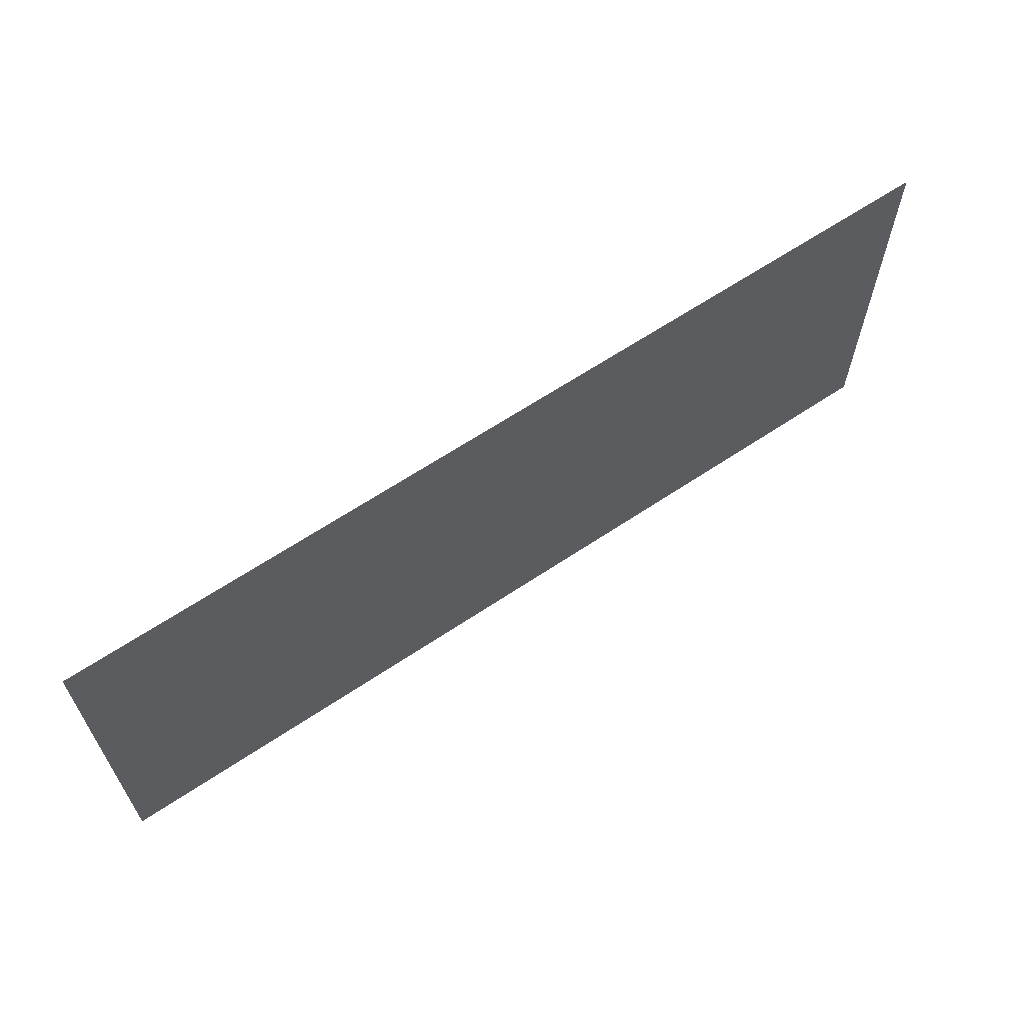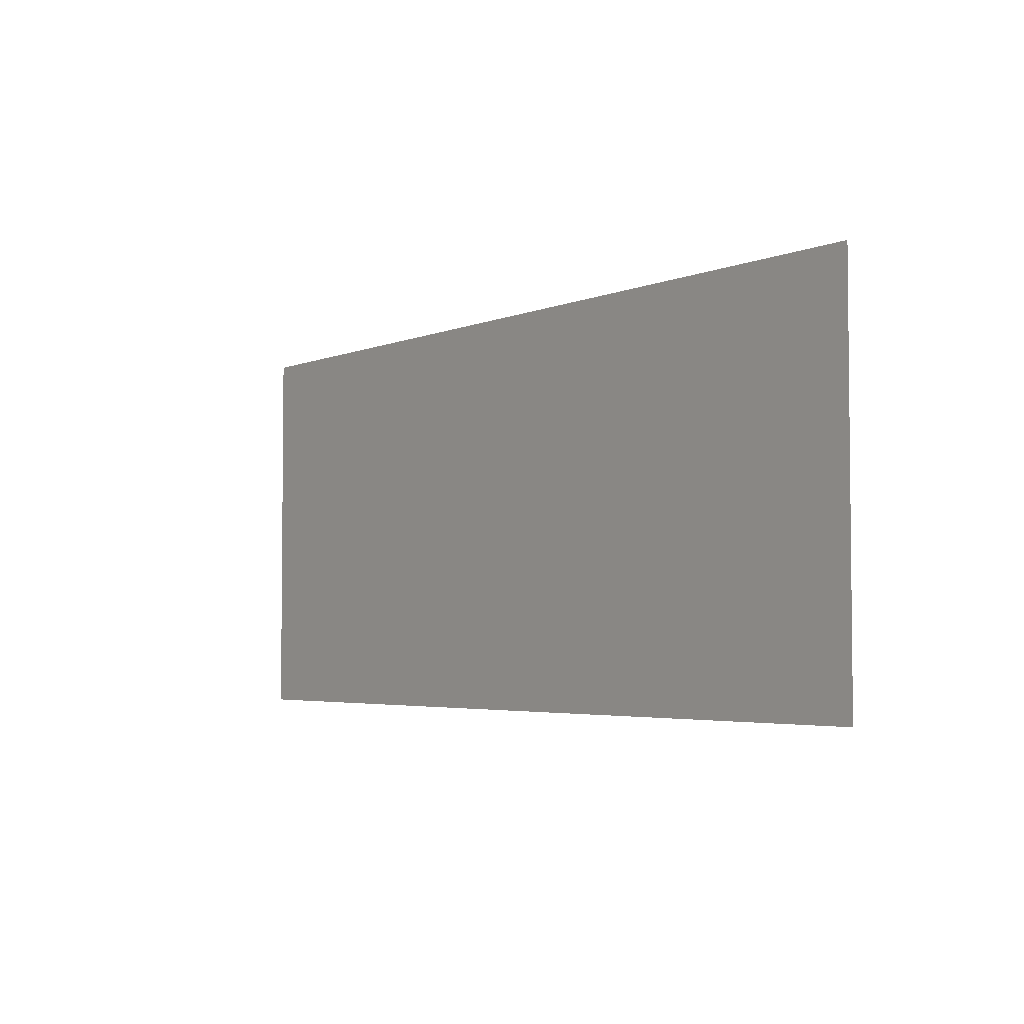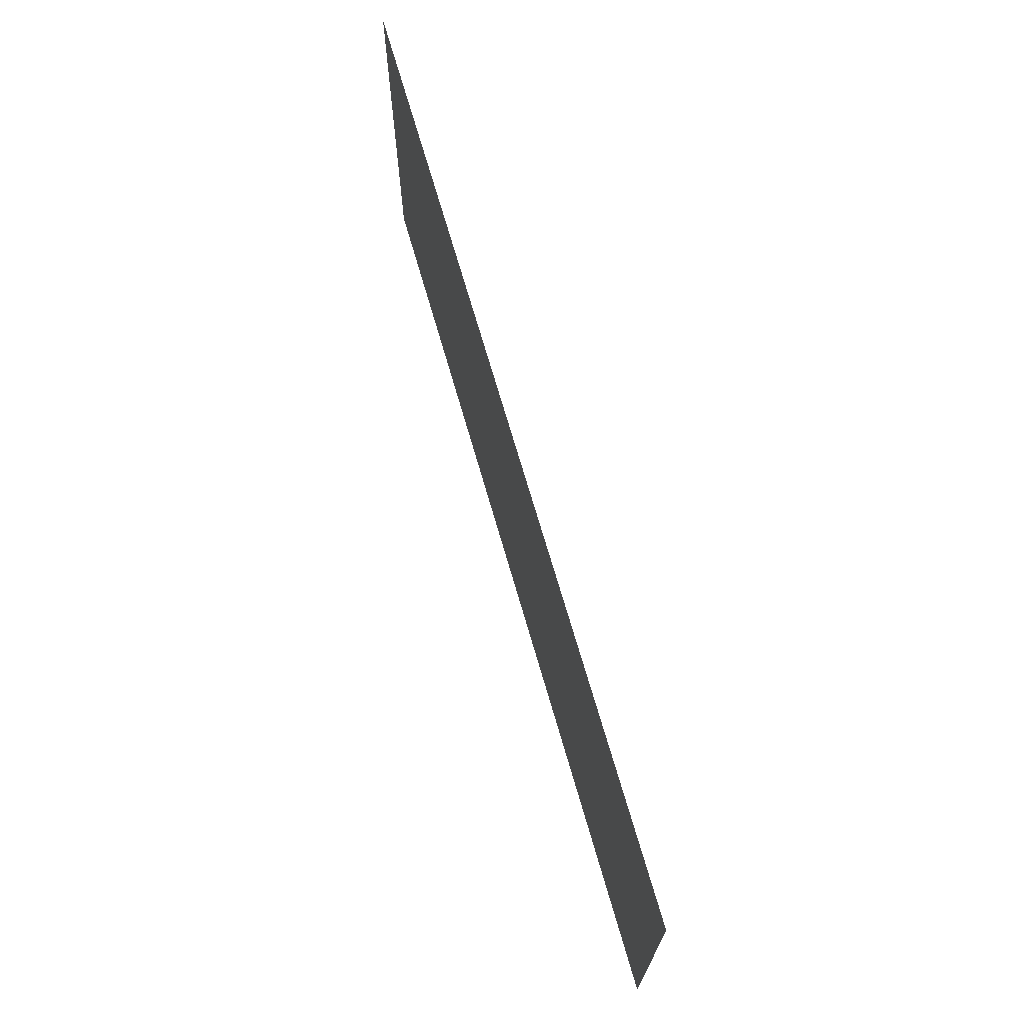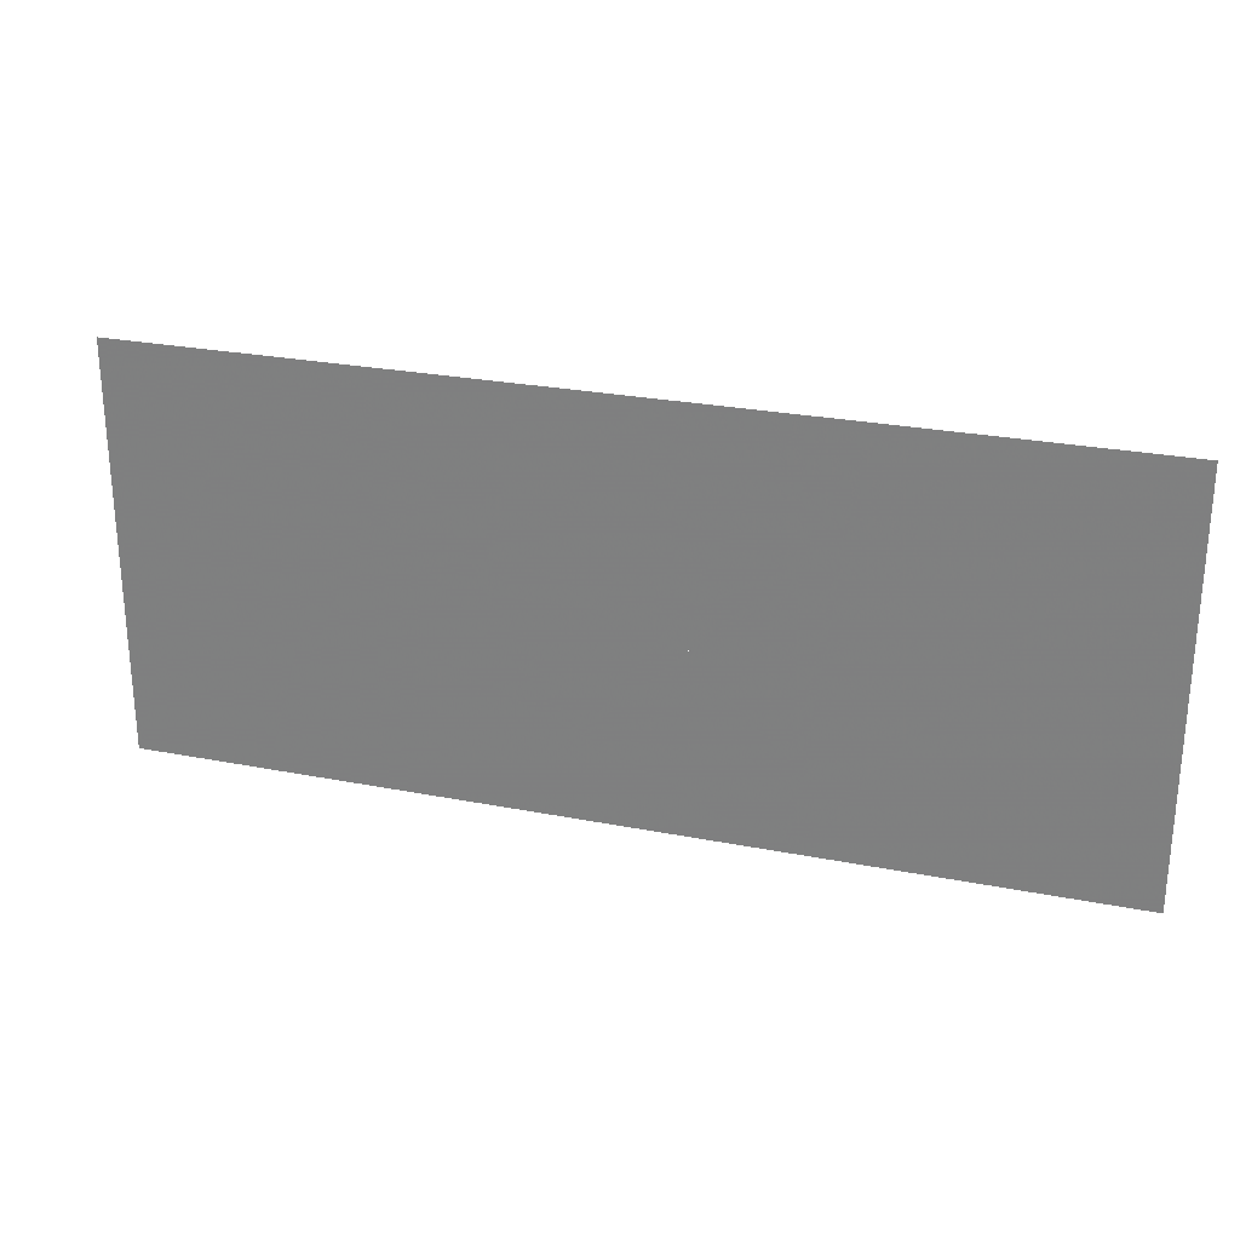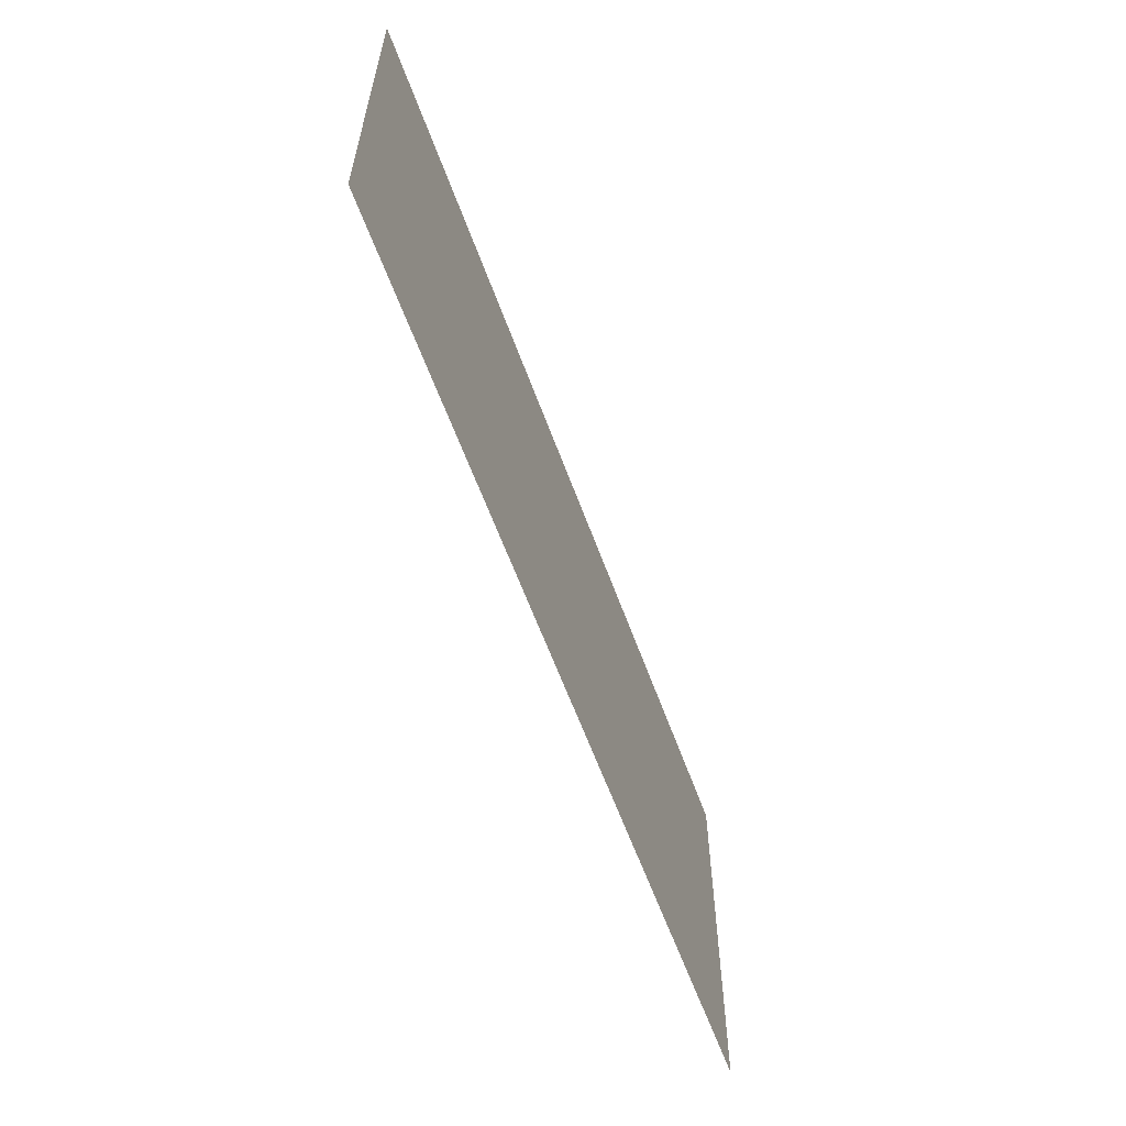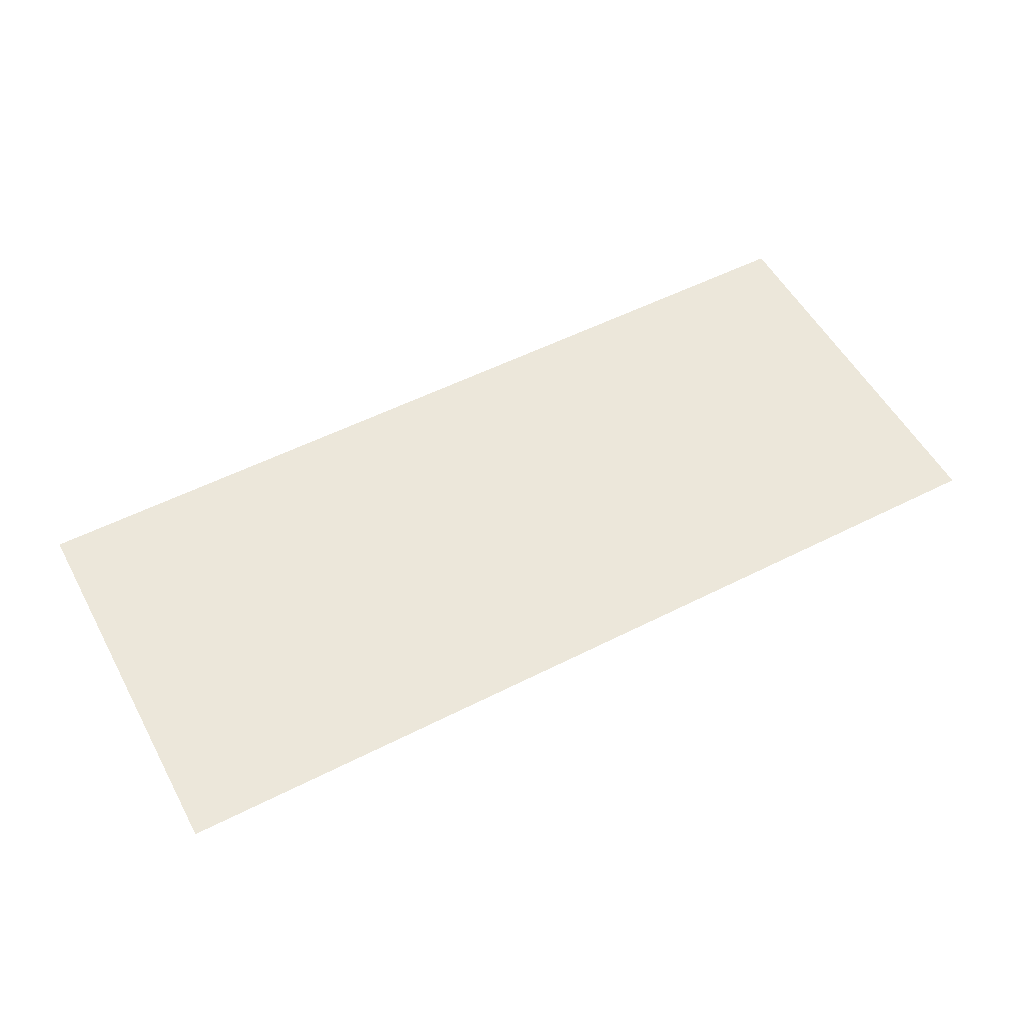
<metadata>
{"format":"obj","ext":"obj","renderer":"f3d","projection":"perspective","resolution":1024,"background":"white","views":[{"elev":63.7,"azim":-34.1,"up":"+Z"},{"elev":-3.8,"azim":-126.4,"up":"+Z"},{"elev":69.3,"azim":74.0,"up":"+Z"},{"elev":26.1,"azim":-162.7,"up":"+Z"},{"elev":-59.8,"azim":109.8,"up":"+Z"},{"elev":54.0,"azim":151.7,"up":"+Y"}]}
</metadata>
<code>
v 0.19 -0.0125 0.07261
v 0.1431 -0.0125 0.1195
v 0.19 -0.0125 0.2326
v 0.19 -0.0125 0.07261
v 0.03 -0.0125 0.07261
v 0.1431 -0.0125 0.1195
v -0.13 -0.0125 0.07261
v -0.08314 -0.0125 0.1195
v 0.03 -0.0125 0.07261
v -0.13 -0.0125 0.07261
v -0.13 -0.0125 0.2326
v -0.08314 -0.0125 0.1195
v 0.19 -0.0125 0.2326
v 0.1431 -0.0125 0.1195
v 0.03 -0.0125 0.07261
v -0.13 -0.0125 0.2326
v -0.08314 -0.0125 0.1195
v 0.03 -0.0125 0.07261
v -0.4 -0.0125 0.3424
v -0.4 -0.0125 -0.00072
v -0.1284 -0.0125 -0.00072
v -0.1728 -0.0125 0.3424
v 0.2875 -0.0125 0.3424
v 0.2875 -0.0125 -0.00072
v 0.4 -0.0125 -0.00072
v 0.4 -0.0125 0.3424
v -0.1728 -0.0125 0.3424
v -0.13 -0.0125 0.2326
v -0.13 -0.0125 0.3424
v -0.1728 -0.0125 0.3424
v -0.13 -0.0125 0.07261
v -0.13 -0.0125 0.2326
v -0.1728 -0.0125 0.3424
v -0.1284 -0.0125 -0.00072
v -0.13 -0.0125 0.07261
v 0.2875 -0.0125 -0.00072
v 0.2875 -0.0125 0.3424
v 0.19 -0.0125 0.3424
v 0.19 -0.0125 0.2326
v 0.2875 -0.0125 -0.00072
v 0.19 -0.0125 0.2326
v 0.19 -0.0125 0.07261
v 0.2875 -0.0125 -0.00072
v 0.19 -0.0125 0.07261
v 0.03 -0.0125 0.07261
v -0.1284 -0.0125 -0.00072
v -0.1284 -0.0125 -0.00072
v 0.03 -0.0125 0.07261
v -0.13 -0.0125 0.07261
v -0.04 -0.0125 0.1764
v -0.015 -0.0125 0.2014
v -0.015 -0.0125 0.3424
v -0.04 -0.0125 0.3424
v -0.04 -0.0125 0.1764
v 0.1 -0.0125 0.1764
v 0.075 -0.0125 0.2014
v -0.015 -0.0125 0.2014
v 0.1 -0.0125 0.1764
v 0.1 -0.0125 0.3424
v 0.075 -0.0125 0.3424
v 0.075 -0.0125 0.2014
v -0.04 -0.0125 0.1764
v -0.04 -0.0125 0.3424
v -0.13 -0.0125 0.3424
v -0.13 -0.0125 0.2326
v 0.03 -0.0125 0.07261
v -0.04 -0.0125 0.1764
v -0.13 -0.0125 0.2326
v 0.03 -0.0125 0.07261
v 0.1 -0.0125 0.1764
v -0.04 -0.0125 0.1764
v 0.03 -0.0125 0.07261
v 0.19 -0.0125 0.2326
v 0.1 -0.0125 0.1764
v 0.1 -0.0125 0.1764
v 0.19 -0.0125 0.2326
v 0.19 -0.0125 0.3424
v 0.1 -0.0125 0.3424
v -0.015 -0.0125 0.3424
v -0.015 -0.0125 0.2014
v 0.075 -0.0125 0.2014
v 0.075 -0.0125 0.3424
g mesh7275075
f 1 3 2
f 4 6 5
f 7 9 8
f 10 12 11
g mesh7275077
f 13 15 14
g mesh7275079
f 16 17 18
f 19 20 21
f 21 22 19
f 23 24 25
f 25 26 23
f 27 28 29
f 30 31 32
f 33 34 35
f 36 37 38
f 38 39 36
f 40 41 42
f 43 44 45
f 45 46 43
f 47 48 49
f 50 51 52
f 52 53 50
f 54 55 56
f 56 57 54
f 58 59 60
f 60 61 58
f 62 63 64
f 64 65 62
f 66 67 68
f 69 70 71
f 72 73 74
f 75 76 77
f 77 78 75
f 79 80 81
f 81 82 79

</code>
